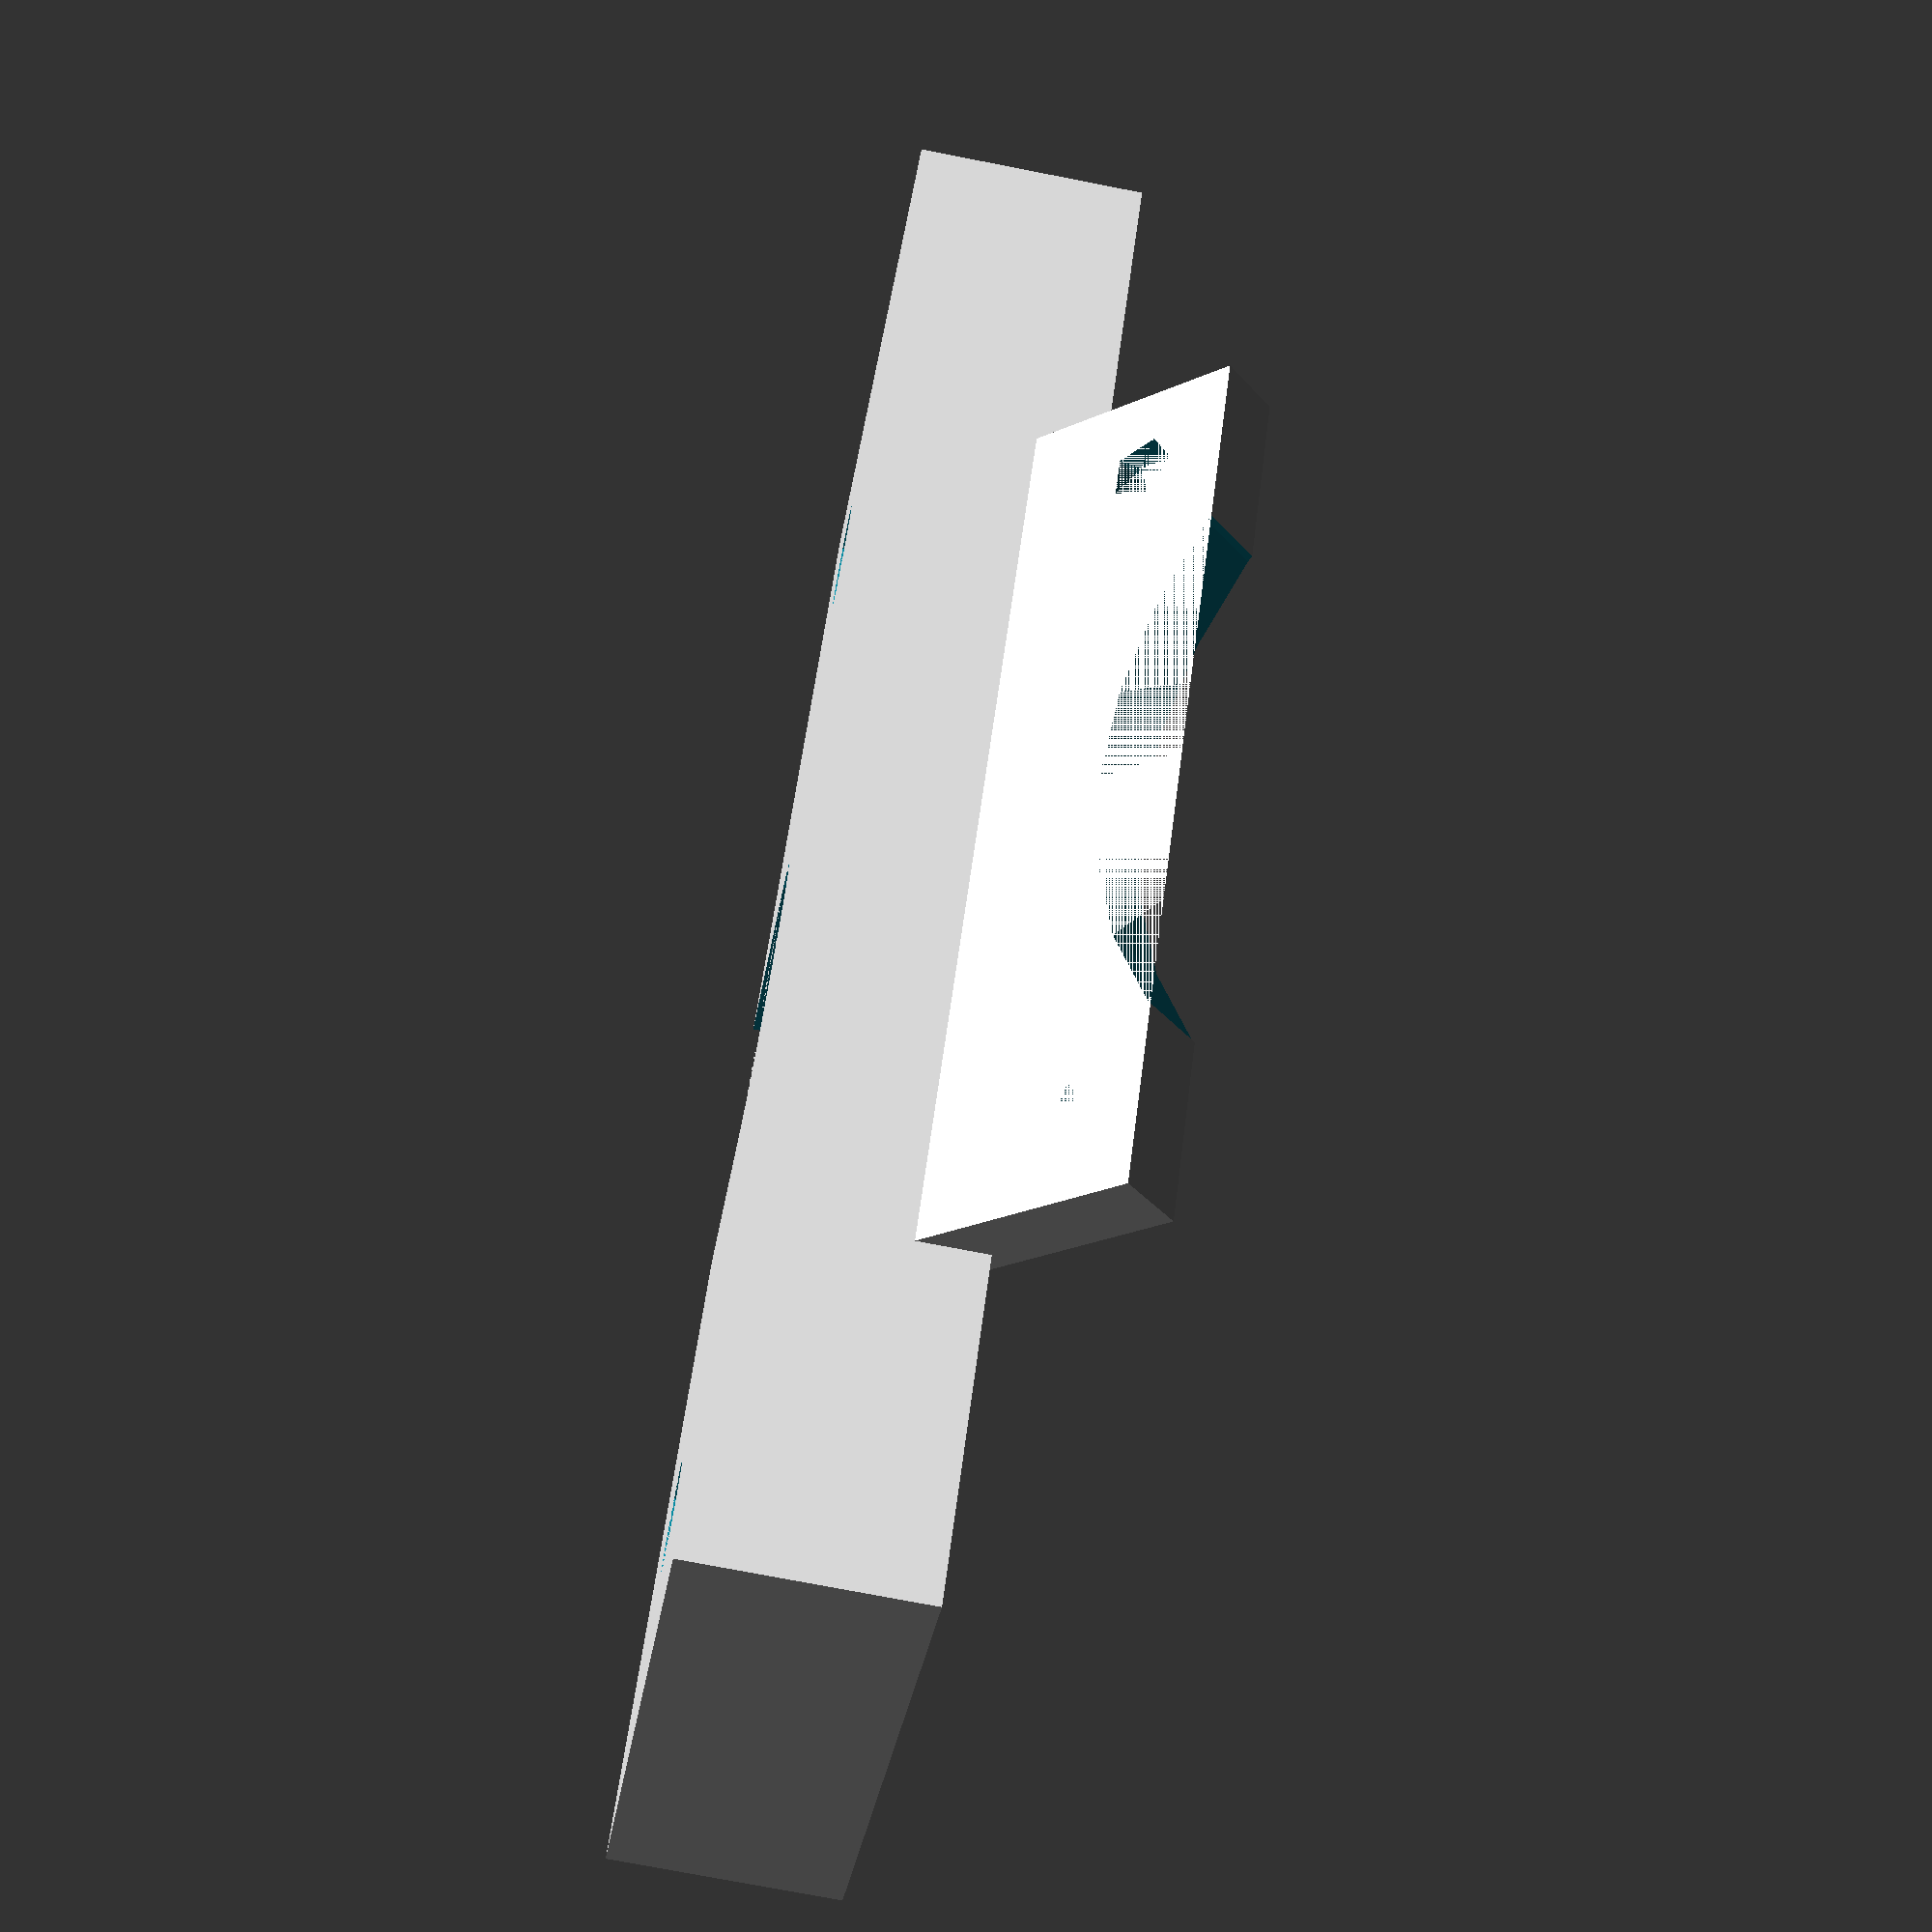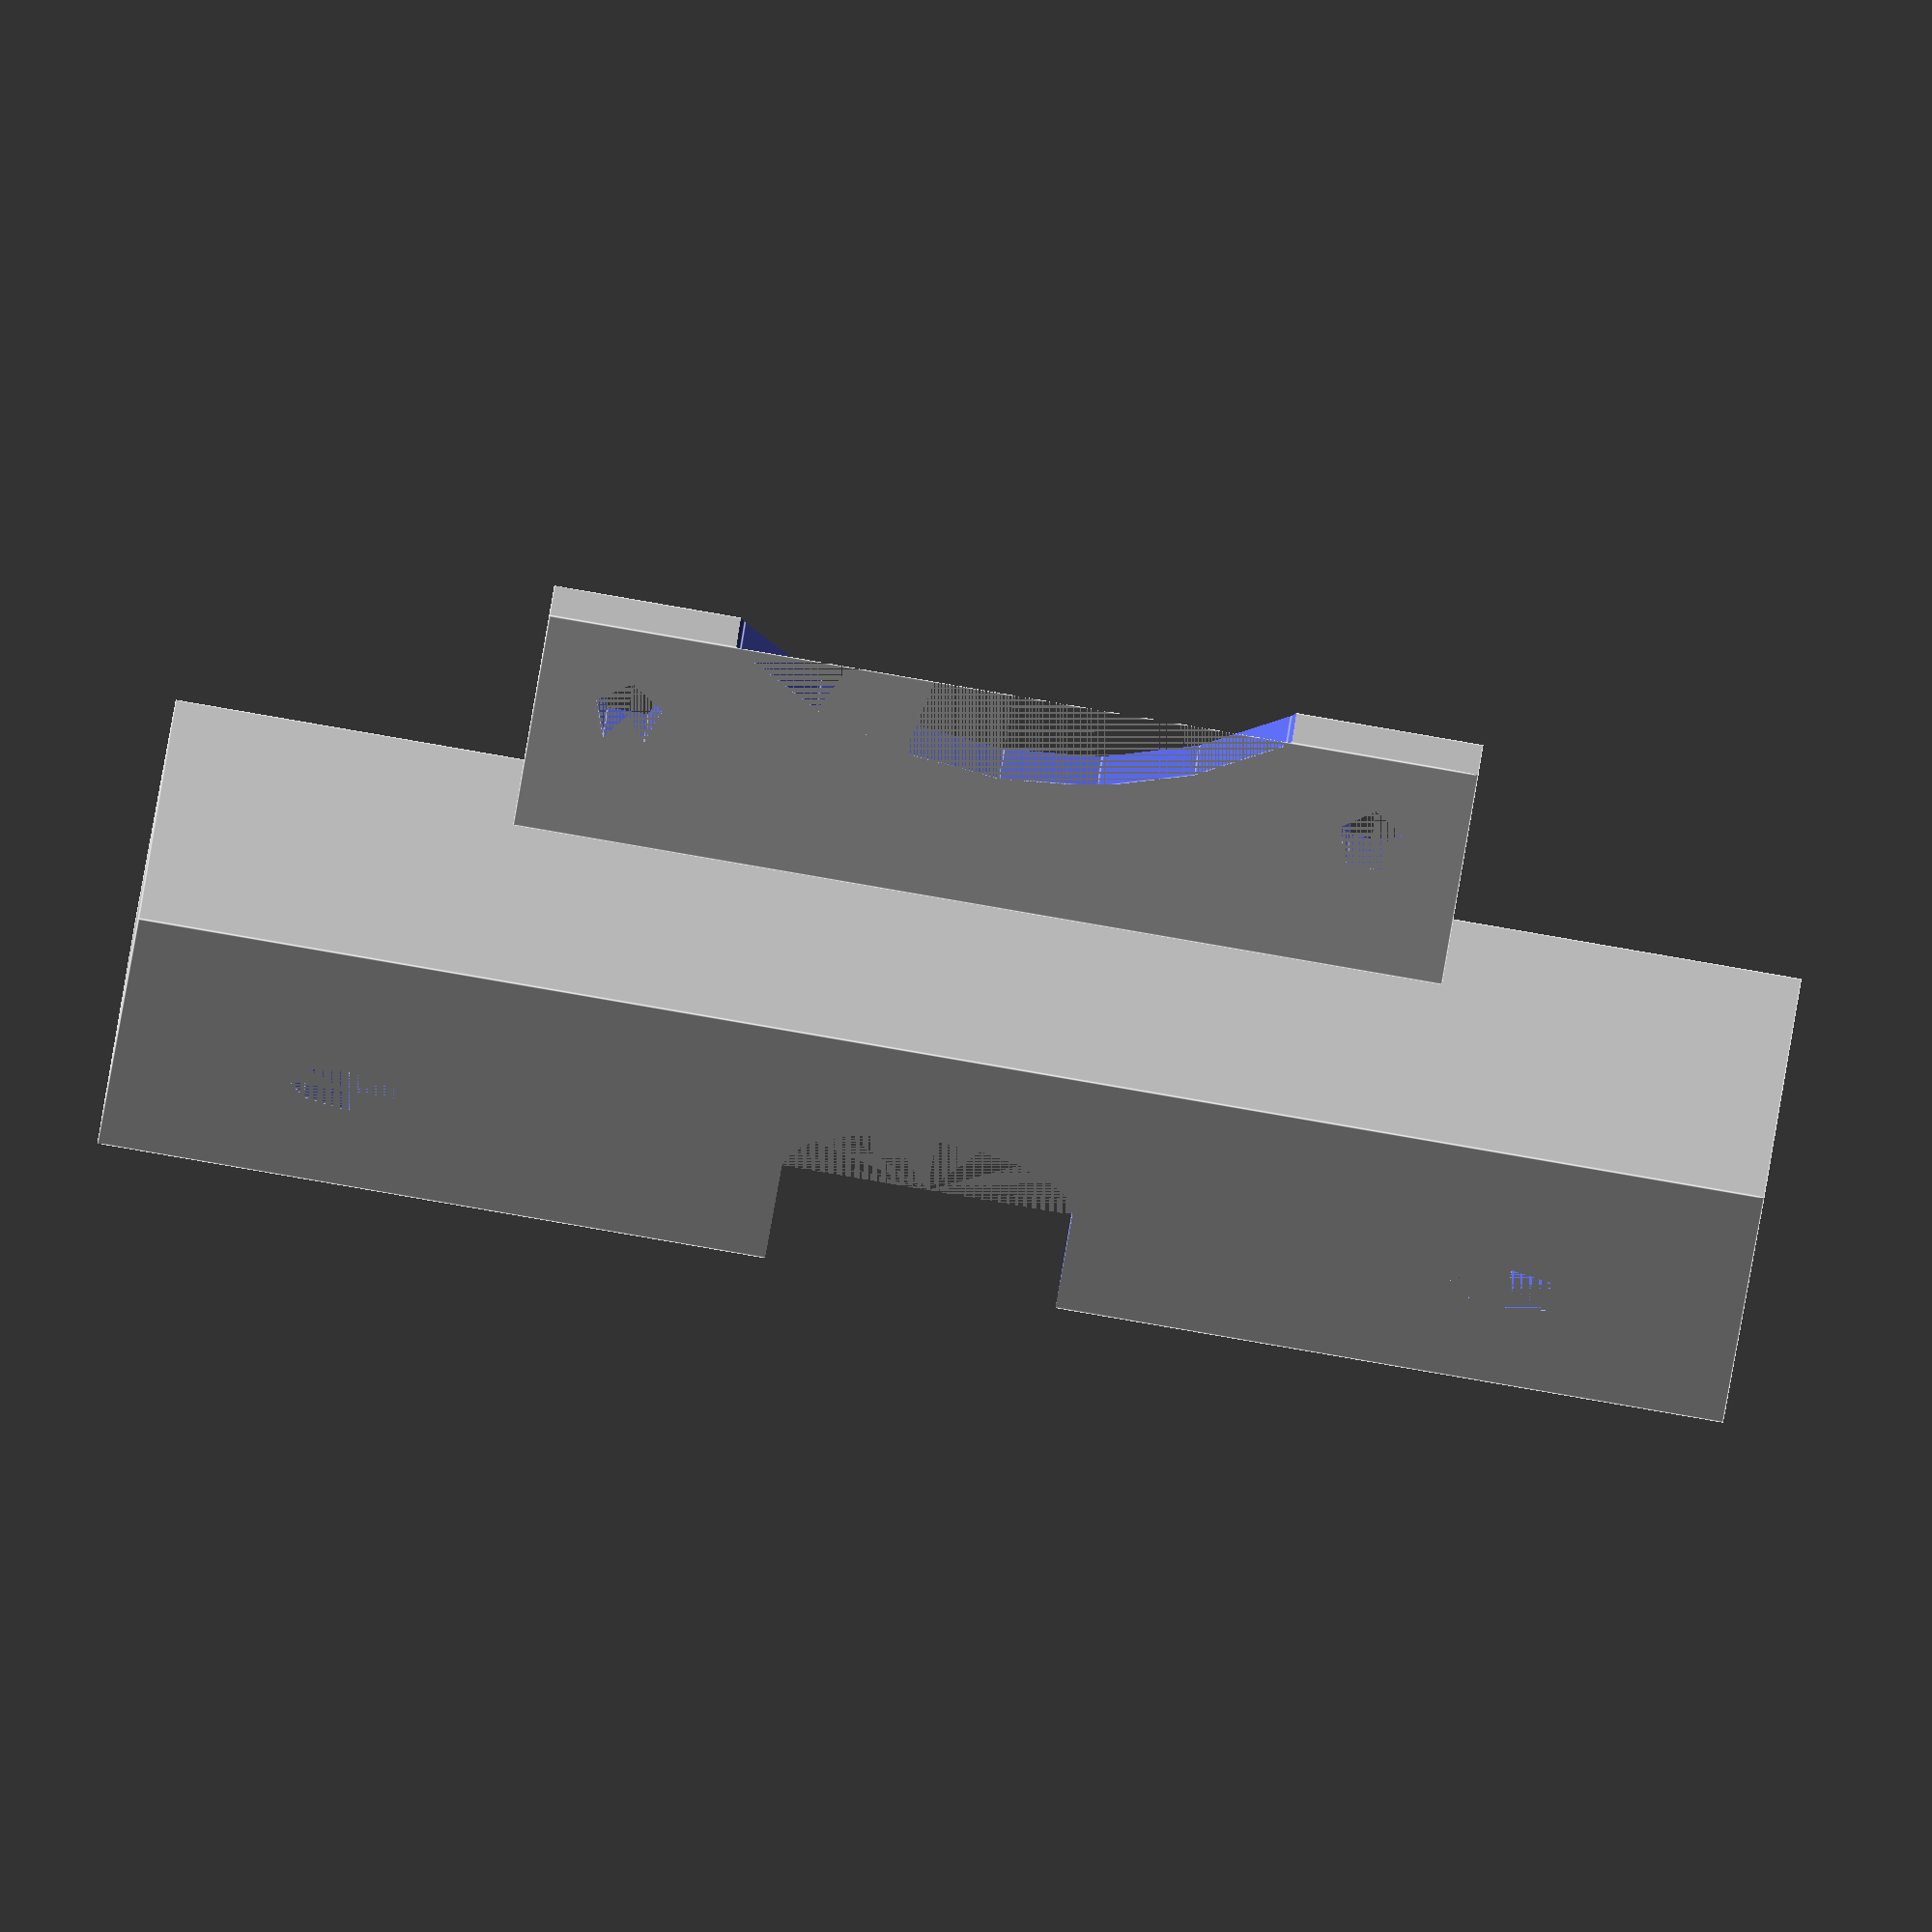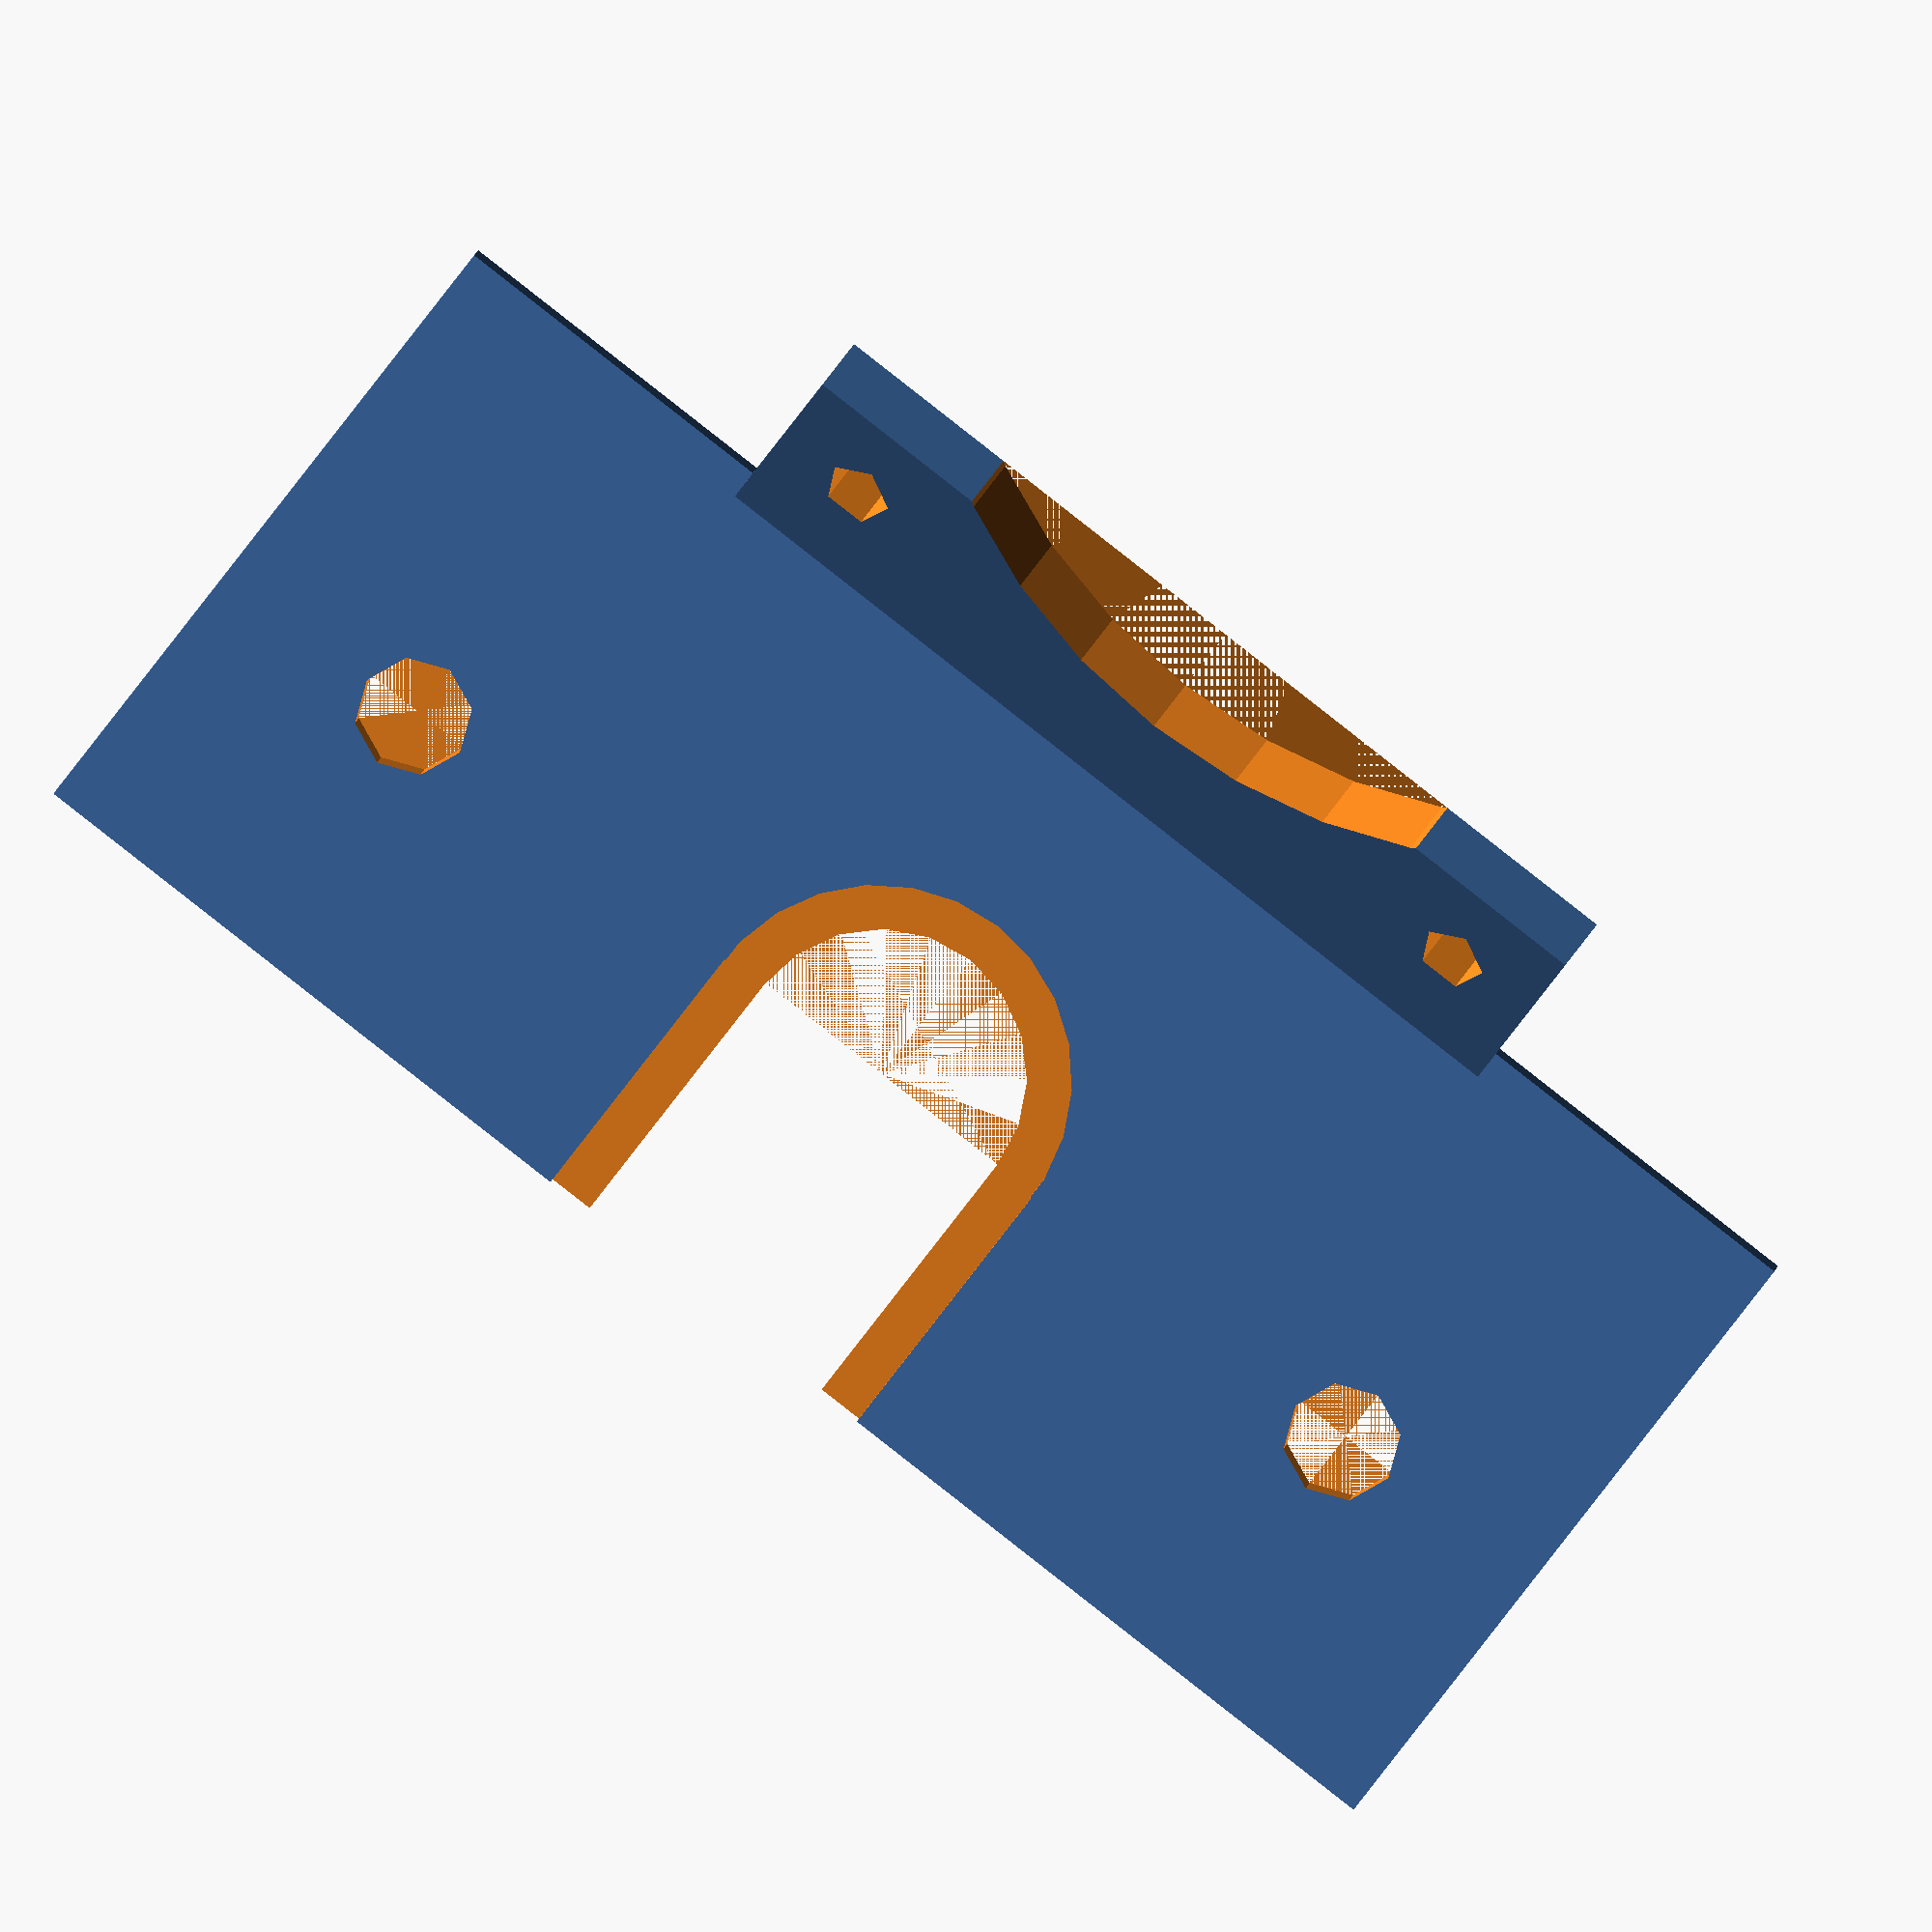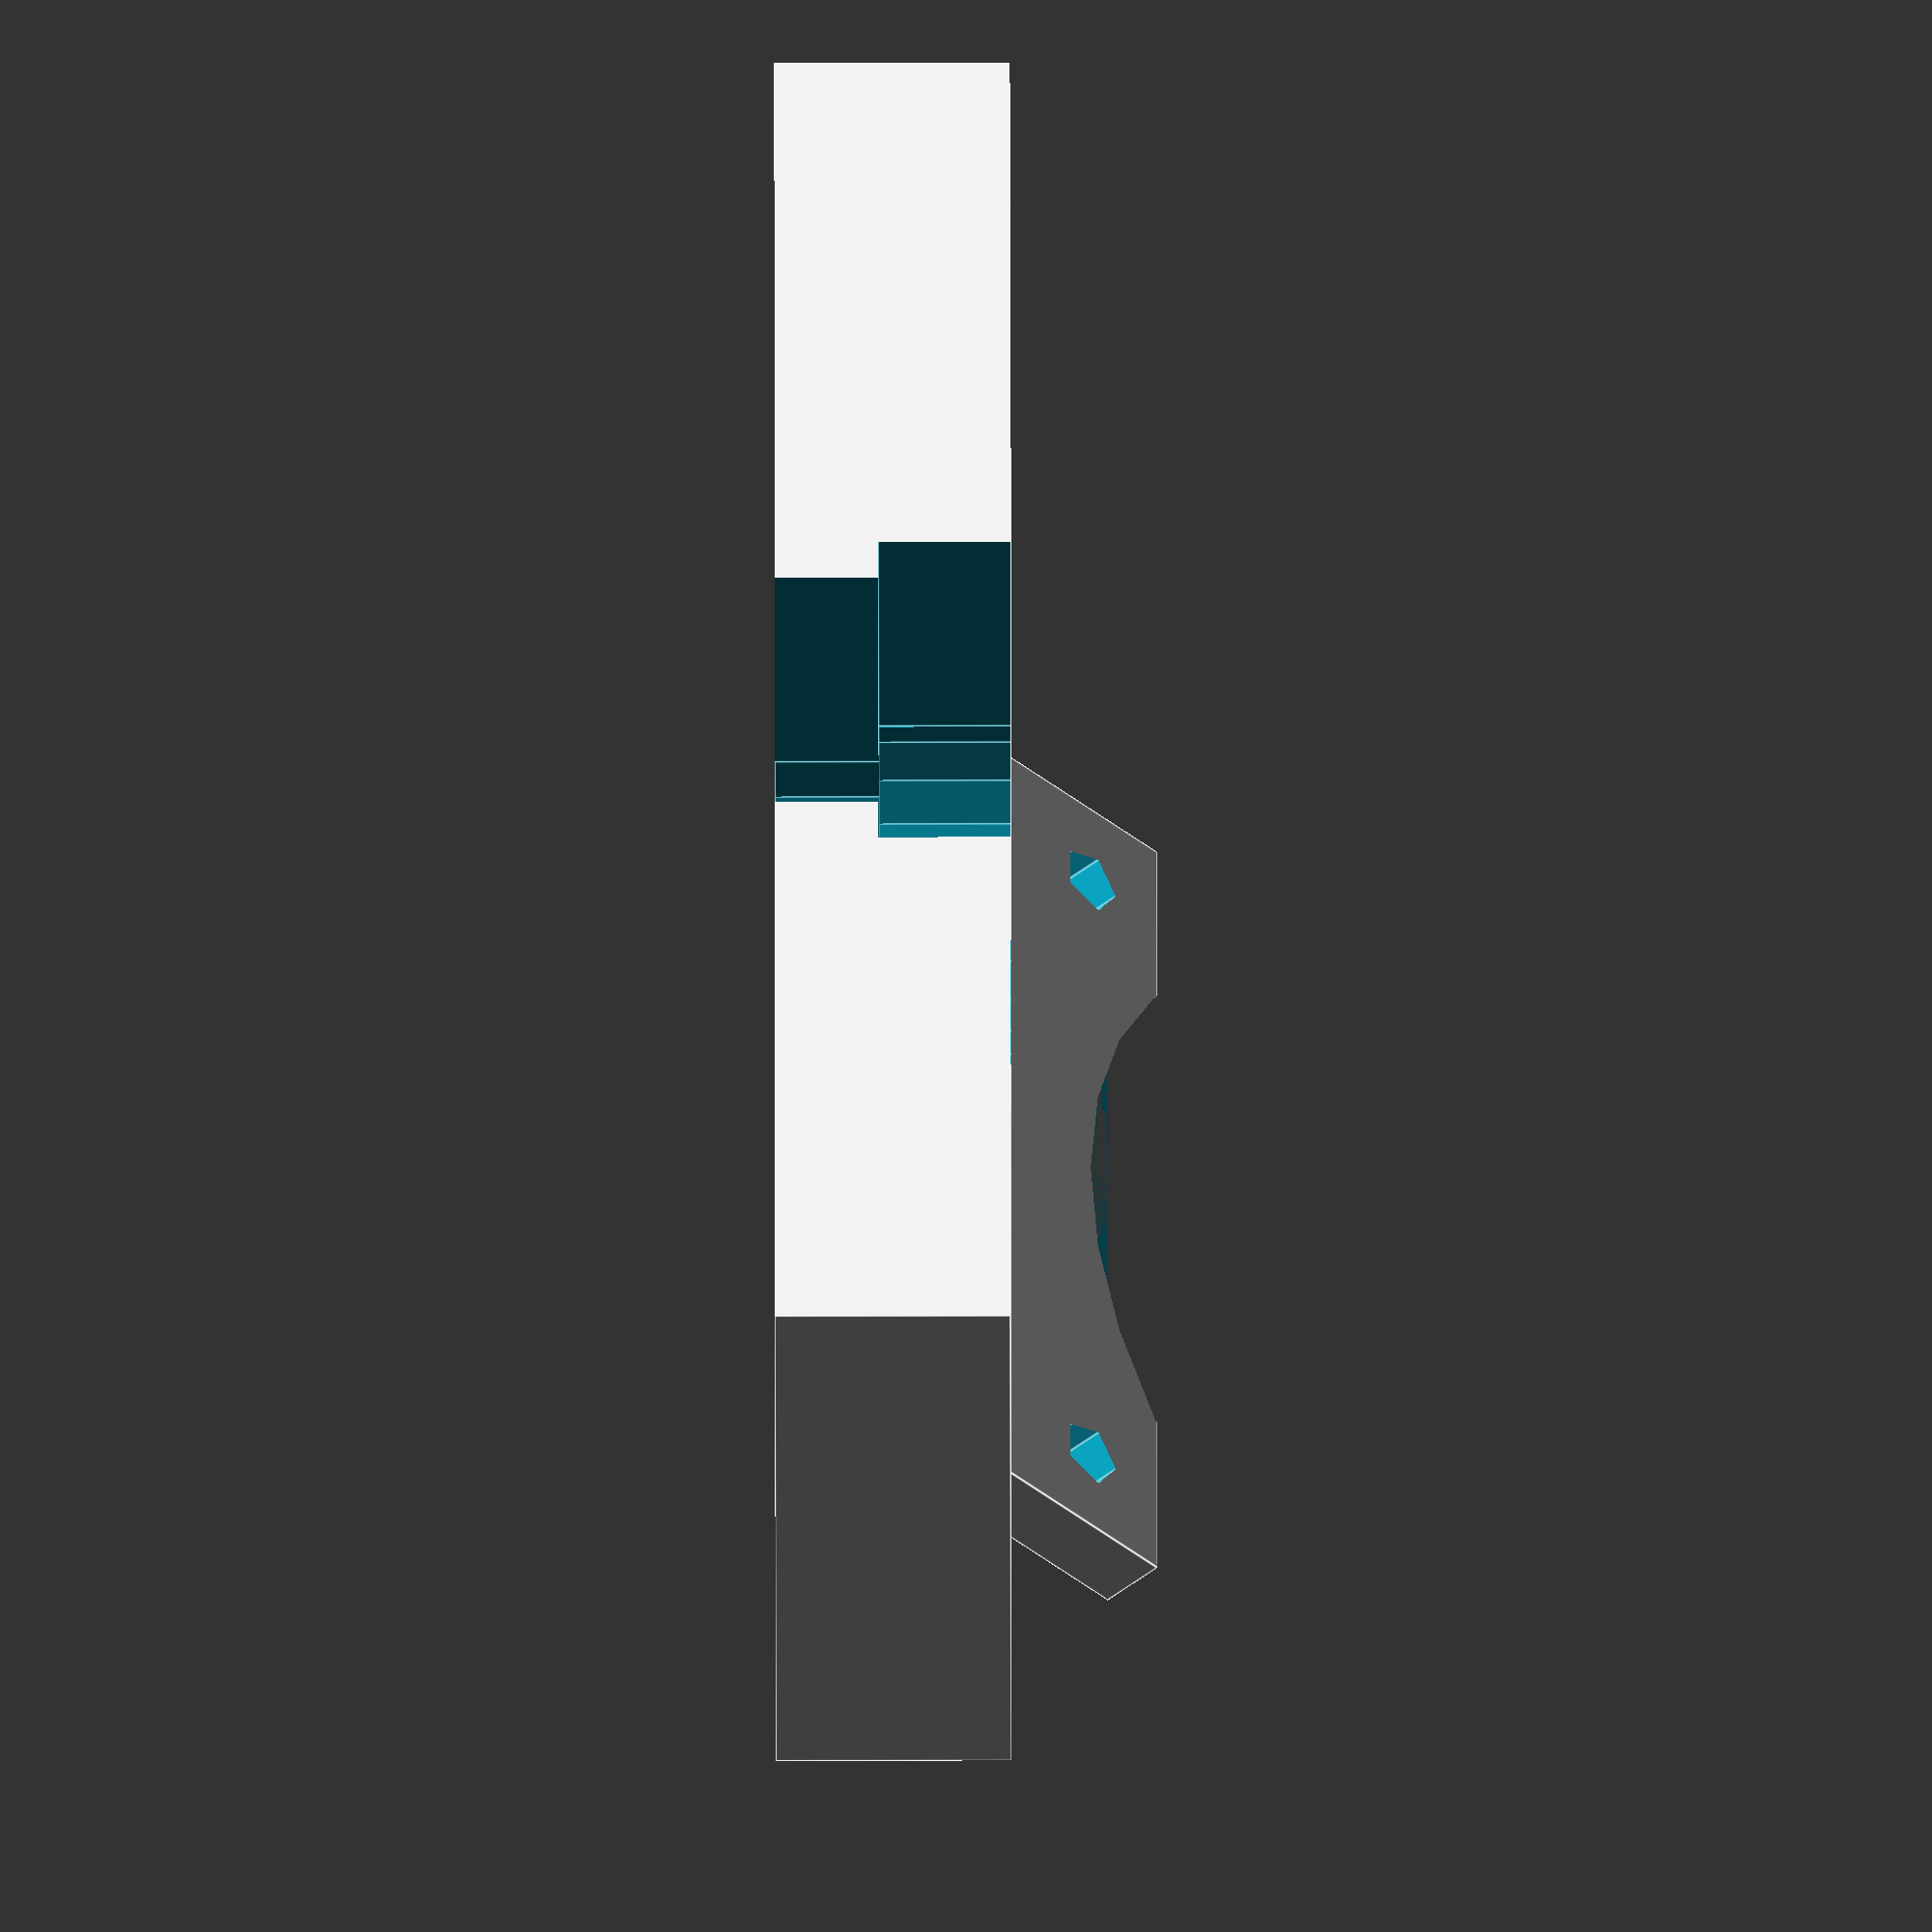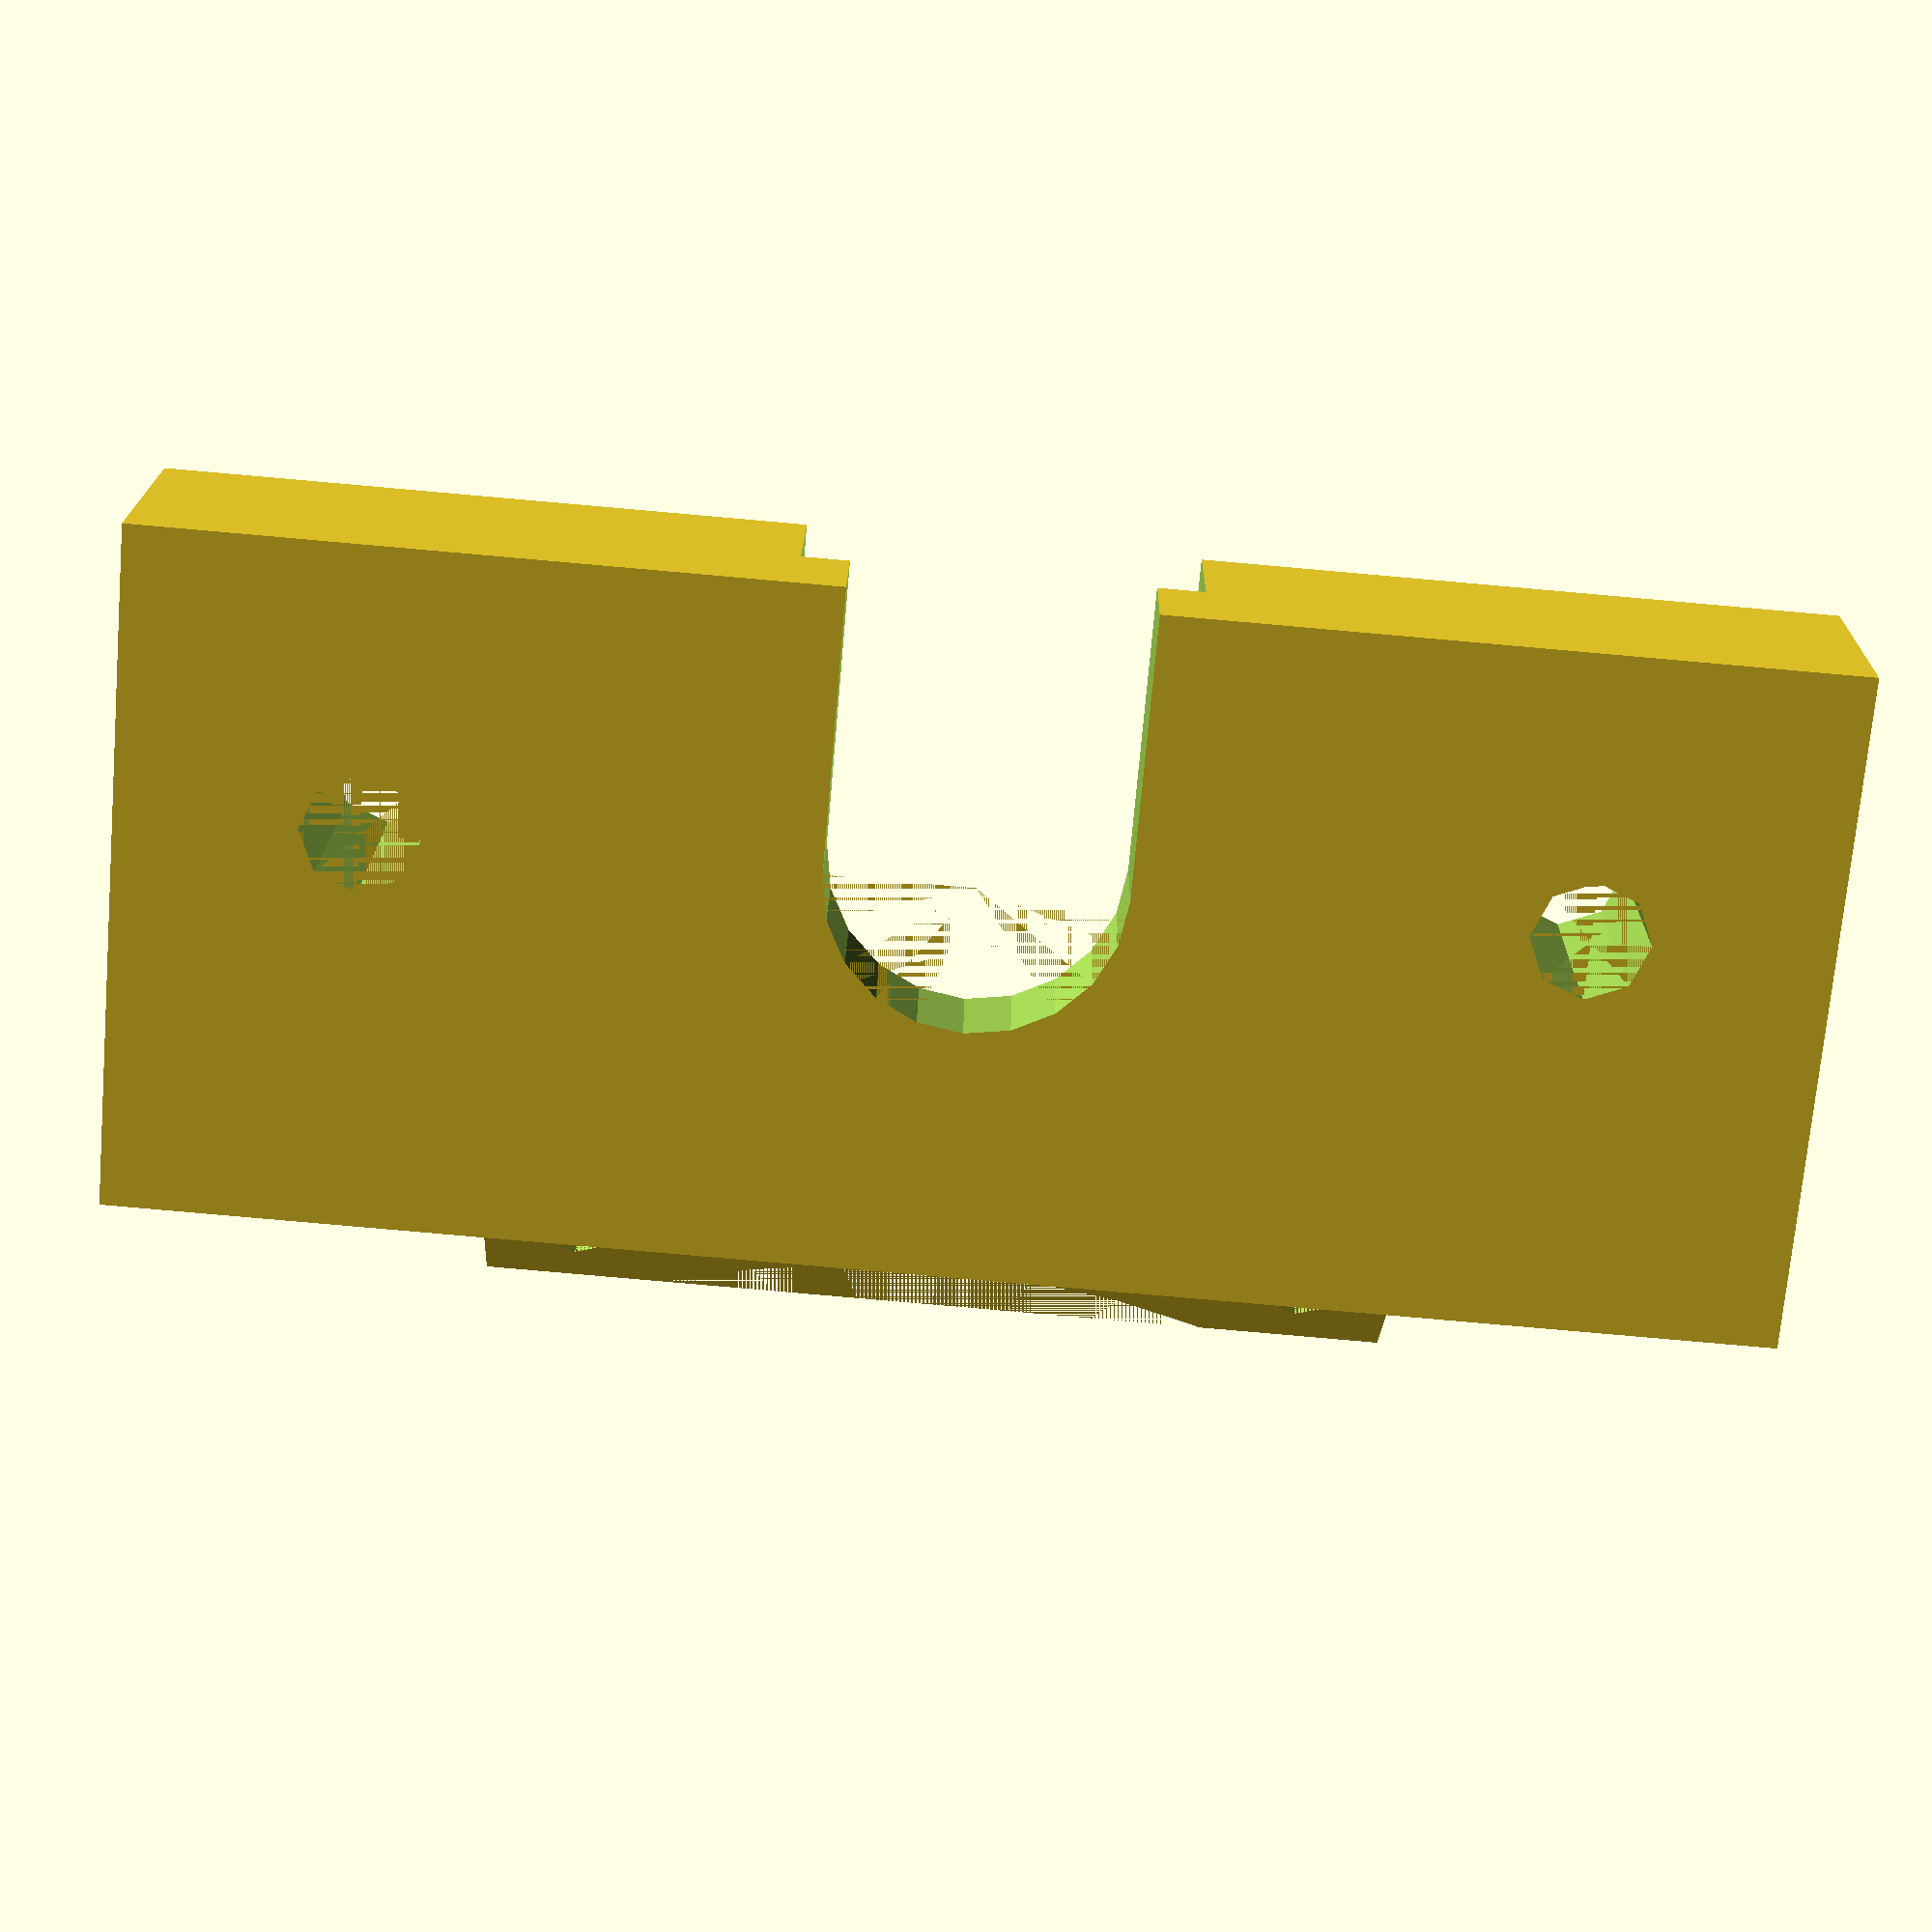
<openscad>
module groovemount(){

	difference(){
		translate([-12,-35,0])cube(size=[29,70,10], center=false);


		translate([-10,0,5])cube(size=[20,12.5,15], center=true);
		translate([-10,0,5+4.4])cube(size=[20,16.5,10], center=true);

		cylinder(h=20, r=12.5/2);
		translate([0,0,4.4])cylinder(h=20, r=16.5/2);
		translate([0,-25,0])cylinder(h=20, r=5/2);
		translate([0,25,0])cylinder(h=20, r=5/2);
	}

}

module fan_mount() {

	translate([0,-20,0]) difference() {
		cube([10,40,3]);
		translate([20+6,20,0]) cylinder(r=20,h=4);
		translate([6,4,0]) cylinder(r=1.5,h=4);
		translate([6,4+32,0]) cylinder(r=1.5,h=4);
	}

}

translate([17,0,7]) rotate([0,-45,0]) fan_mount();
groovemount();

</openscad>
<views>
elev=73.3 azim=139.7 roll=258.9 proj=p view=wireframe
elev=109.8 azim=86.5 roll=350.9 proj=o view=edges
elev=178.7 azim=128.0 roll=179.1 proj=o view=solid
elev=230.2 azim=170.4 roll=269.9 proj=o view=edges
elev=341.6 azim=85.0 roll=180.7 proj=p view=wireframe
</views>
